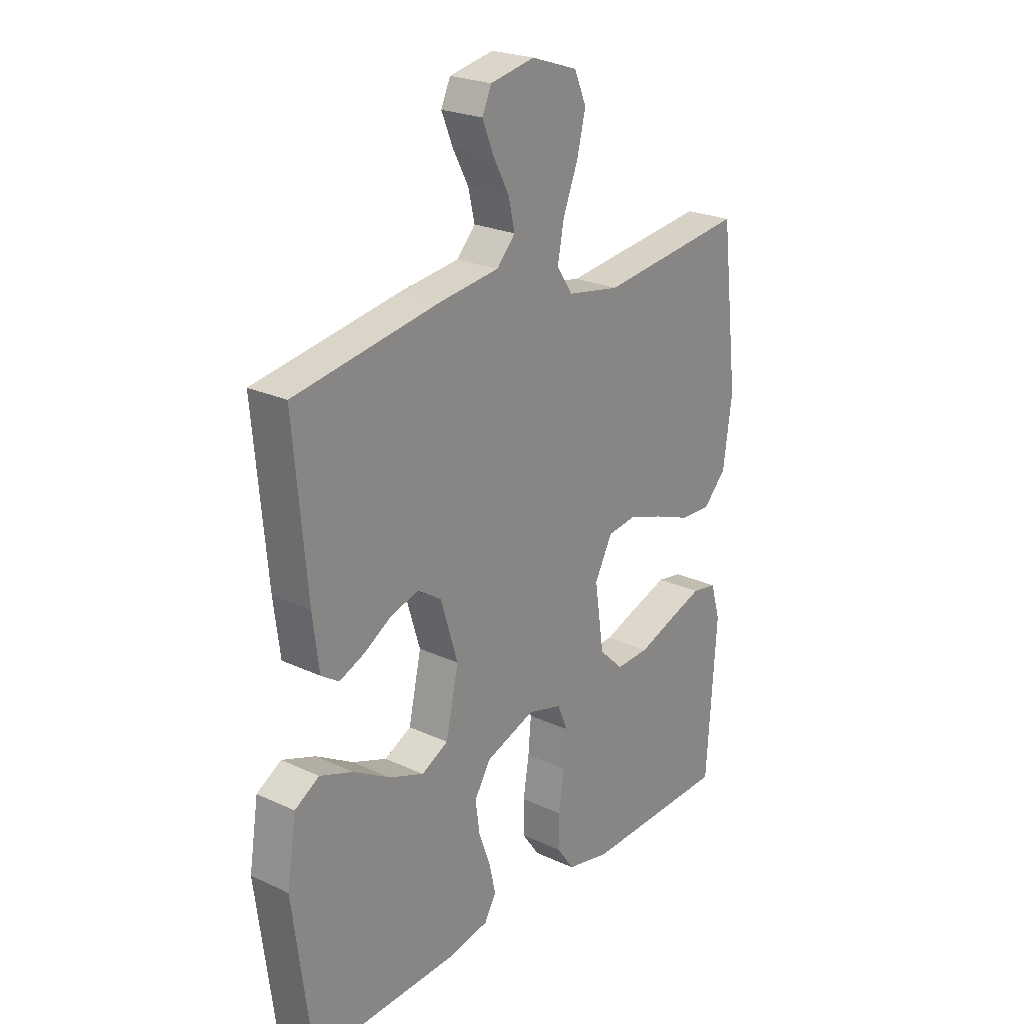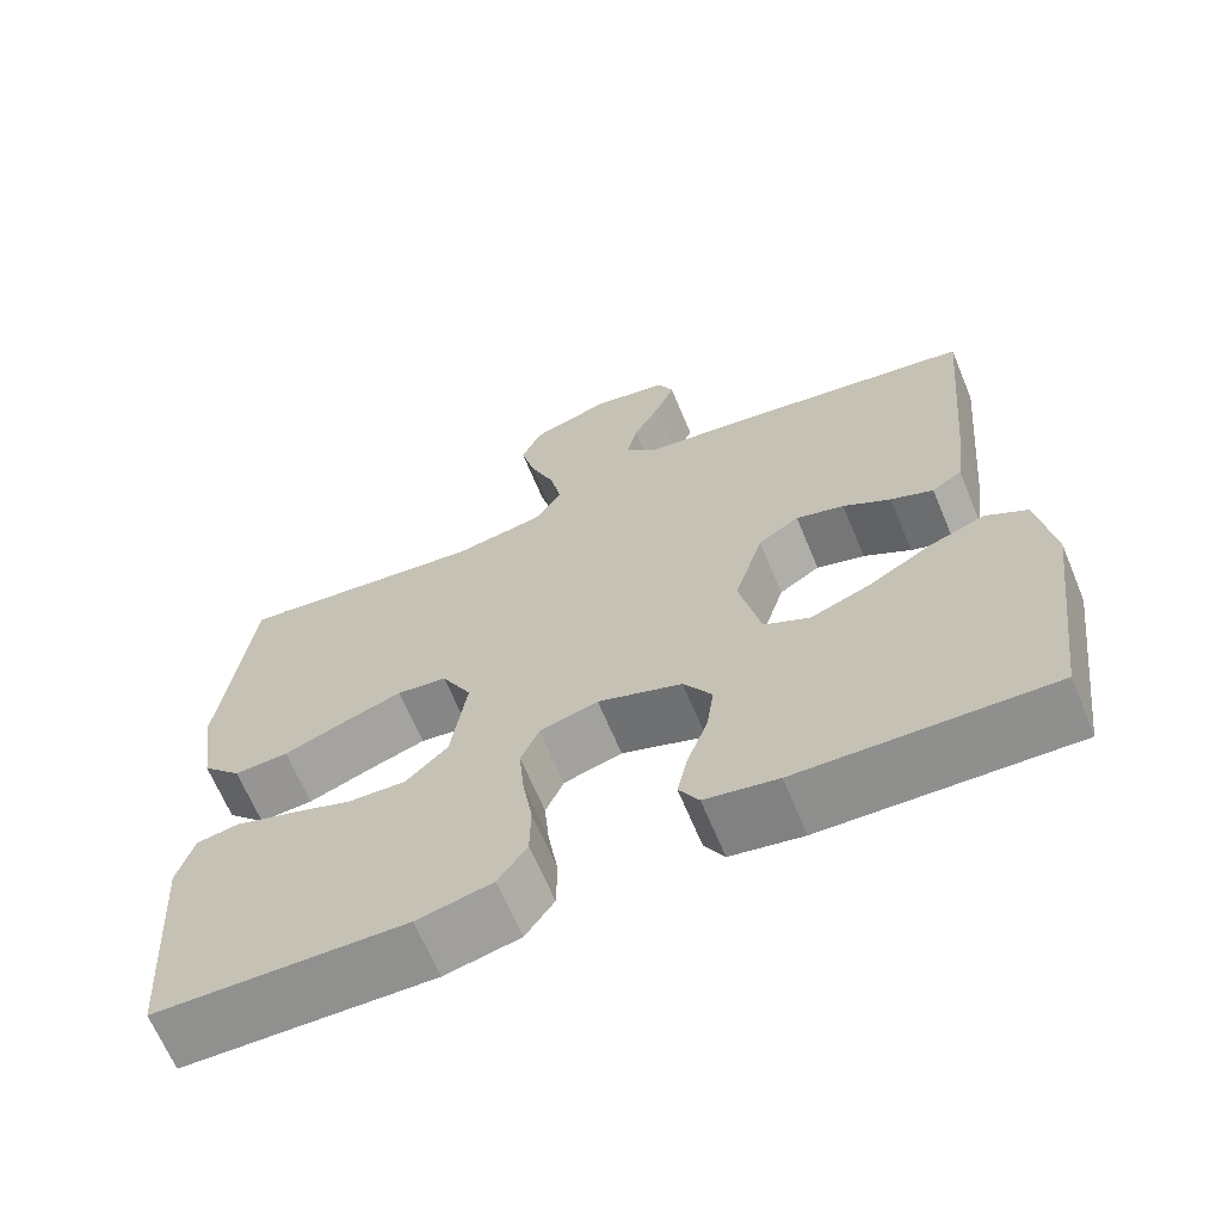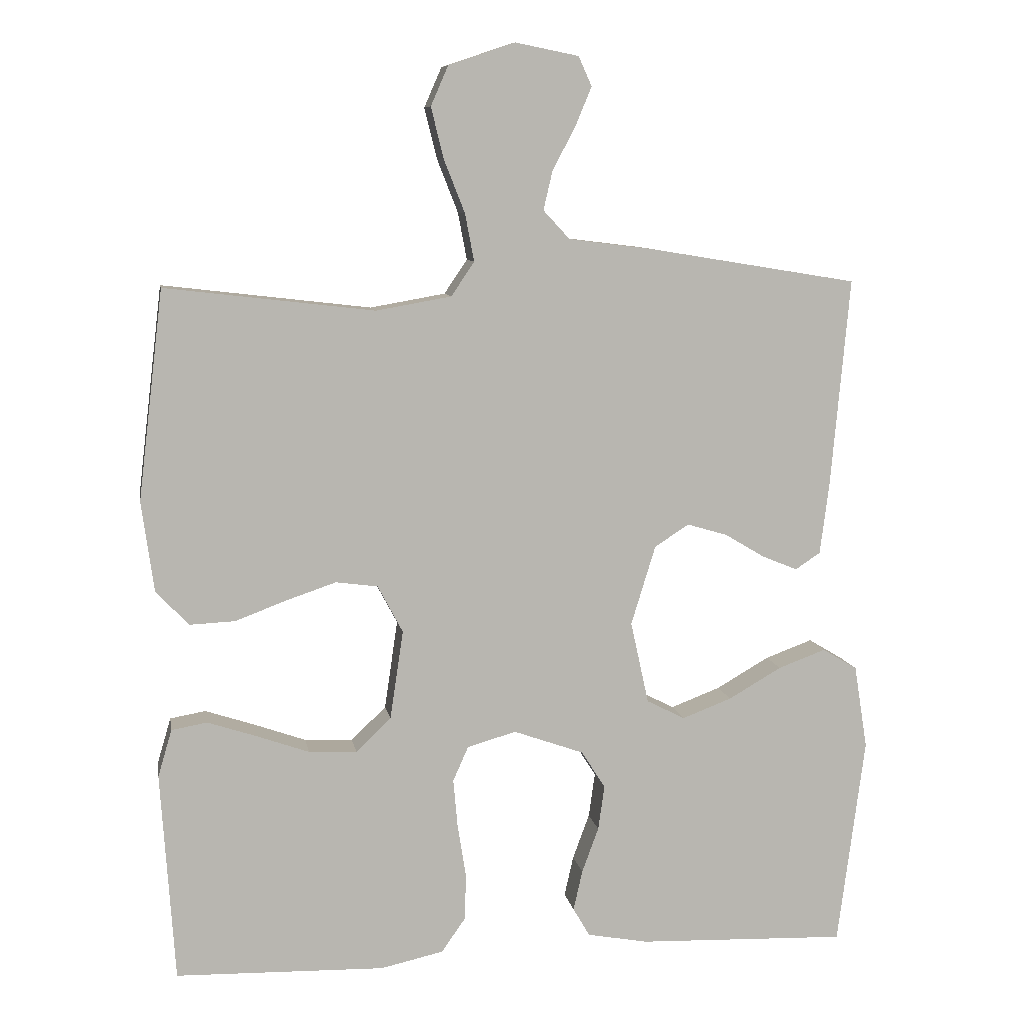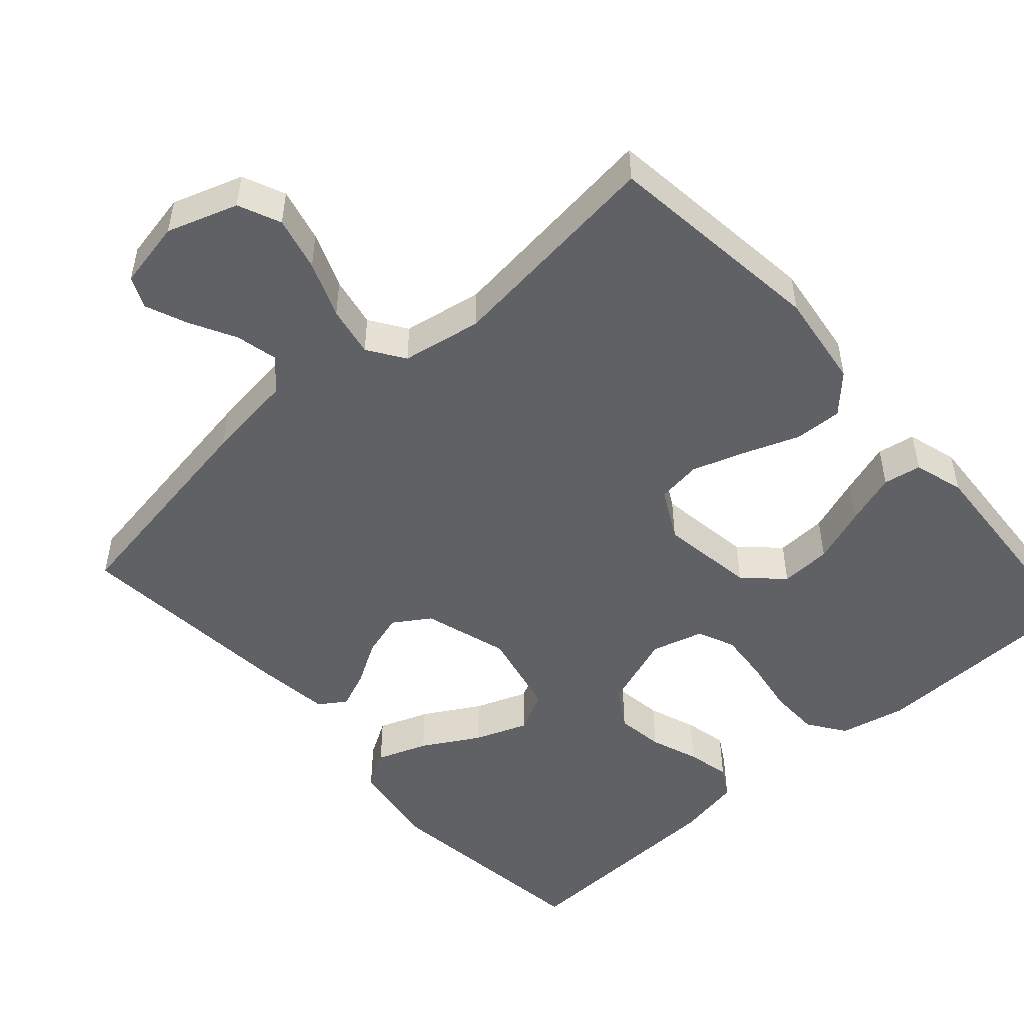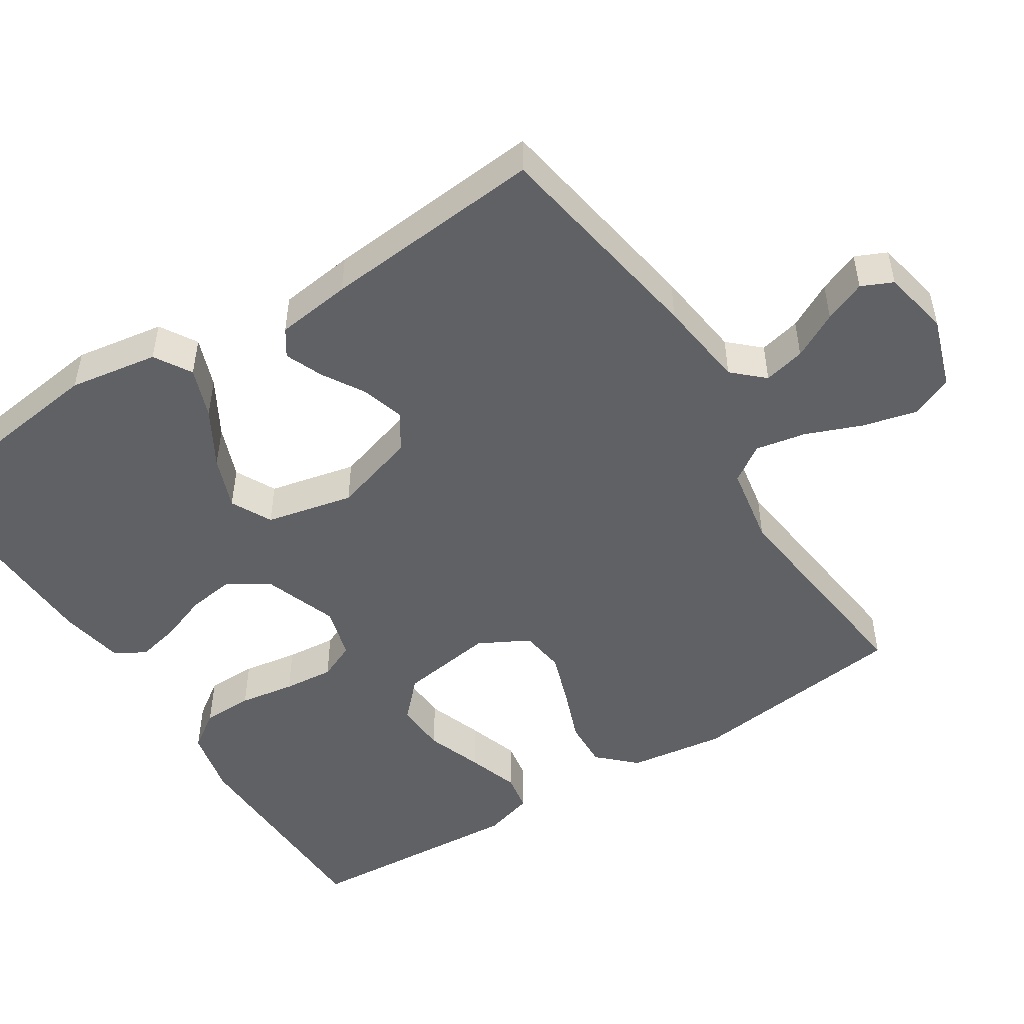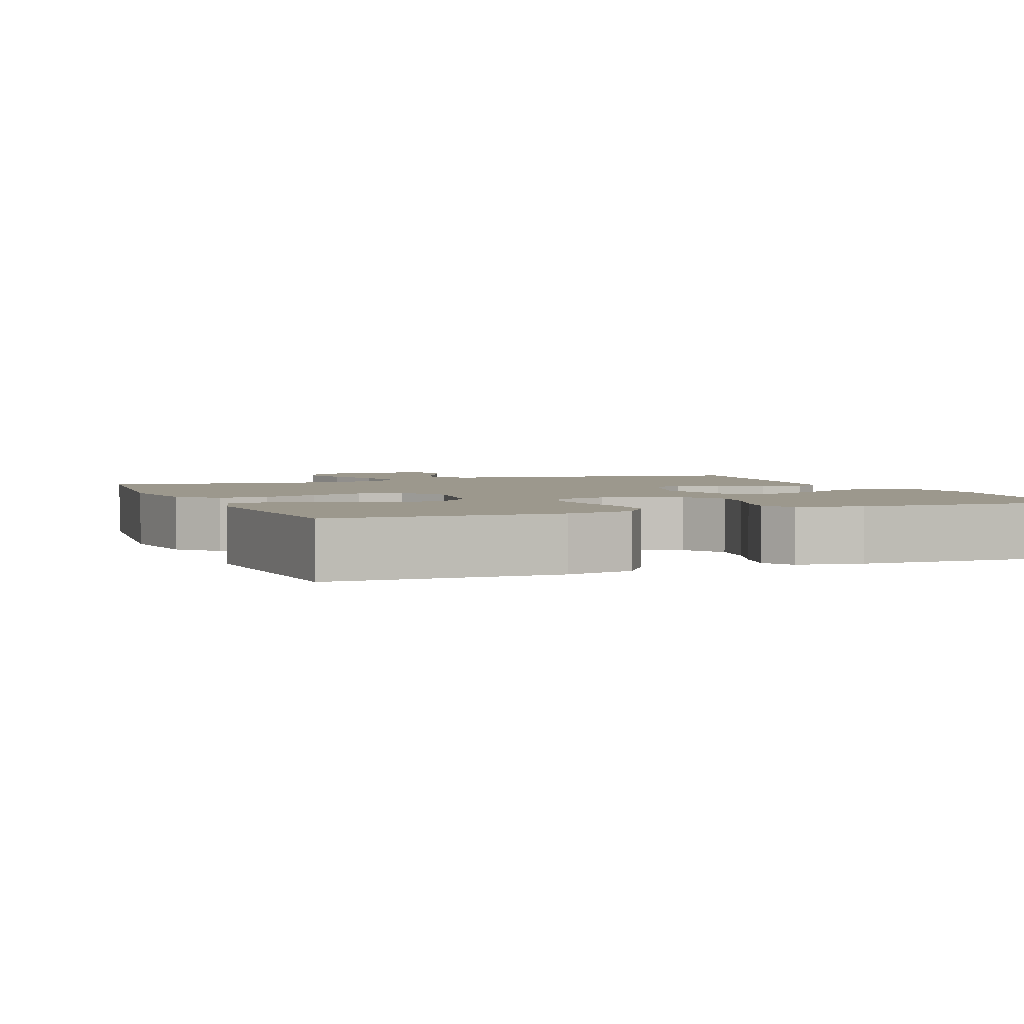
<metadata>
{"format":"obj","ext":"obj","renderer":"f3d","projection":"perspective","resolution":1024,"background":"white","views":[{"elev":23.7,"azim":-52.2,"up":"+Z"},{"elev":-66.2,"azim":-157.4,"up":"+Z"},{"elev":8.8,"azim":170.3,"up":"+Z"},{"elev":-50.2,"azim":41.7,"up":"+Y"},{"elev":-49.6,"azim":-57.5,"up":"+Y"},{"elev":3.0,"azim":158.1,"up":"+Y"}]}
</metadata>
<code>
v -0.5 0.07 -0.5
v -0.539 0.07 -0.2
v -0.52 0.07 -0.08
v -0.47 0.07 -0.05
v -0.402 0.07 -0.075
v -0.326 0.07 -0.119
v -0.255 0.07 -0.146
v -0.2 0.07 -0.118
v -0.174 0.07 0
v -0.209 0.07 0.114
v -0.258 0.07 0.146
v -0.316 0.07 0.129
v -0.373 0.07 0.095
v -0.424 0.07 0.074
v -0.46 0.07 0.098
v -0.473 0.07 0.2
v -0.5 0.07 0.5
v -0.2 0.07 0.549
v -0.079 0.07 0.564
v -0.041 0.07 0.605
v -0.054 0.07 0.661
v -0.087 0.07 0.723
v -0.11 0.07 0.779
v -0.091 0.07 0.821
v 0 0.07 0.839
v 0.095 0.07 0.807
v 0.12 0.07 0.75
v 0.102 0.07 0.677
v 0.072 0.07 0.601
v 0.059 0.07 0.533
v 0.092 0.07 0.484
v 0.2 0.07 0.465
v 0.5 0.07 0.5
v 0.536 0.07 0.2
v 0.518 0.07 0.07
v 0.471 0.07 0.021
v 0.406 0.07 0.024
v 0.332 0.07 0.052
v 0.261 0.07 0.076
v 0.201 0.07 0.068
v 0.165 0.07 0
v 0.184 0.07 -0.128
v 0.234 0.07 -0.176
v 0.303 0.07 -0.173
v 0.379 0.07 -0.146
v 0.449 0.07 -0.123
v 0.5 0.07 -0.132
v 0.52 0.07 -0.2
v 0.5 0.07 -0.5
v 0.2 0.07 -0.507
v 0.11 0.07 -0.487
v 0.075 0.07 -0.437
v 0.074 0.07 -0.369
v 0.086 0.07 -0.294
v 0.092 0.07 -0.226
v 0.07 0.07 -0.176
v 0 0.07 -0.156
v -0.101 0.07 -0.192
v -0.135 0.07 -0.246
v -0.126 0.07 -0.31
v -0.102 0.07 -0.375
v -0.089 0.07 -0.433
v -0.113 0.07 -0.474
v -0.2 0.07 -0.49
v -0.5 0 -0.5
v -0.539 0 -0.2
v -0.52 0 -0.08
v -0.47 0 -0.05
v -0.402 0 -0.075
v -0.326 0 -0.119
v -0.255 0 -0.146
v -0.2 0 -0.118
v -0.174 0 0
v -0.209 0 0.114
v -0.258 0 0.146
v -0.316 0 0.129
v -0.373 0 0.095
v -0.424 0 0.074
v -0.46 0 0.098
v -0.473 0 0.2
v -0.5 0 0.5
v -0.2 0 0.549
v -0.079 0 0.564
v -0.041 0 0.605
v -0.054 0 0.661
v -0.087 0 0.723
v -0.11 0 0.779
v -0.091 0 0.821
v 0 0 0.839
v 0.095 0 0.807
v 0.12 0 0.75
v 0.102 0 0.677
v 0.072 0 0.601
v 0.059 0 0.533
v 0.092 0 0.484
v 0.2 0 0.465
v 0.5 0 0.5
v 0.536 0 0.2
v 0.518 0 0.07
v 0.471 0 0.021
v 0.406 0 0.024
v 0.332 0 0.052
v 0.261 0 0.076
v 0.201 0 0.068
v 0.165 0 0
v 0.184 0 -0.128
v 0.234 0 -0.176
v 0.303 0 -0.173
v 0.379 0 -0.146
v 0.449 0 -0.123
v 0.5 0 -0.132
v 0.52 0 -0.2
v 0.5 0 -0.5
v 0.2 0 -0.507
v 0.11 0 -0.487
v 0.075 0 -0.437
v 0.074 0 -0.369
v 0.086 0 -0.294
v 0.092 0 -0.226
v 0.07 0 -0.176
v 0 0 -0.156
v -0.101 0 -0.192
v -0.135 0 -0.246
v -0.126 0 -0.31
v -0.102 0 -0.375
v -0.089 0 -0.433
v -0.113 0 -0.474
v -0.2 0 -0.49
f 4 5 6
f 3 4 6
f 2 3 6
f 1 2 6
f 64 1 6
f 63 64 6
f 62 63 6
f 61 62 6
f 60 61 6
f 59 60 6 7
f 58 59 7 8
f 57 58 8 9
f 56 57 9 10
f 52 53 54
f 51 52 54
f 50 51 54
f 49 50 54
f 48 49 54
f 47 48 54
f 46 47 54
f 45 46 54
f 44 45 54
f 43 44 54 55
f 42 43 55 56
f 36 37 38
f 35 36 38
f 34 35 38
f 33 34 38
f 32 33 38
f 31 32 38 39
f 30 31 39 40
f 27 28 29
f 26 27 29
f 25 26 29
f 24 25 29
f 23 24 29
f 22 23 29
f 21 22 29
f 20 21 29 30
f 30 40 41
f 20 30 41
f 19 20 41
f 17 18 19
f 16 17 19
f 15 16 19
f 14 15 19
f 13 14 19
f 12 13 19
f 42 56 10
f 41 42 10
f 19 41 10
f 19 10 11
f 11 12 19
f 70 69 68
f 70 68 67
f 70 67 66
f 70 66 65
f 70 65 128
f 70 128 127
f 70 127 126
f 70 126 125
f 70 125 124
f 71 70 124 123
f 72 71 123 122
f 73 72 122 121
f 74 73 121 120
f 118 117 116
f 118 116 115
f 118 115 114
f 118 114 113
f 118 113 112
f 118 112 111
f 118 111 110
f 118 110 109
f 118 109 108
f 119 118 108 107
f 120 119 107 106
f 102 101 100
f 102 100 99
f 102 99 98
f 102 98 97
f 102 97 96
f 103 102 96 95
f 104 103 95 94
f 93 92 91
f 93 91 90
f 93 90 89
f 93 89 88
f 93 88 87
f 93 87 86
f 93 86 85
f 94 93 85 84
f 105 104 94
f 105 94 84
f 105 84 83
f 83 82 81
f 83 81 80
f 83 80 79
f 83 79 78
f 83 78 77
f 83 77 76
f 74 120 106
f 74 106 105
f 74 105 83
f 75 74 83
f 83 76 75
f 1 65 66 2
f 2 66 67 3
f 3 67 68 4
f 4 68 69 5
f 5 69 70 6
f 6 70 71 7
f 7 71 72 8
f 8 72 73 9
f 9 73 74 10
f 10 74 75 11
f 11 75 76 12
f 12 76 77 13
f 13 77 78 14
f 14 78 79 15
f 15 79 80 16
f 16 80 81 17
f 17 81 82 18
f 18 82 83 19
f 19 83 84 20
f 20 84 85 21
f 21 85 86 22
f 22 86 87 23
f 23 87 88 24
f 24 88 89 25
f 25 89 90 26
f 26 90 91 27
f 27 91 92 28
f 28 92 93 29
f 29 93 94 30
f 30 94 95 31
f 31 95 96 32
f 32 96 97 33
f 33 97 98 34
f 34 98 99 35
f 35 99 100 36
f 36 100 101 37
f 37 101 102 38
f 38 102 103 39
f 39 103 104 40
f 40 104 105 41
f 41 105 106 42
f 42 106 107 43
f 43 107 108 44
f 44 108 109 45
f 45 109 110 46
f 46 110 111 47
f 47 111 112 48
f 48 112 113 49
f 49 113 114 50
f 50 114 115 51
f 51 115 116 52
f 52 116 117 53
f 53 117 118 54
f 54 118 119 55
f 55 119 120 56
f 56 120 121 57
f 57 121 122 58
f 58 122 123 59
f 59 123 124 60
f 60 124 125 61
f 61 125 126 62
f 62 126 127 63
f 63 127 128 64
f 64 128 65 1

</code>
